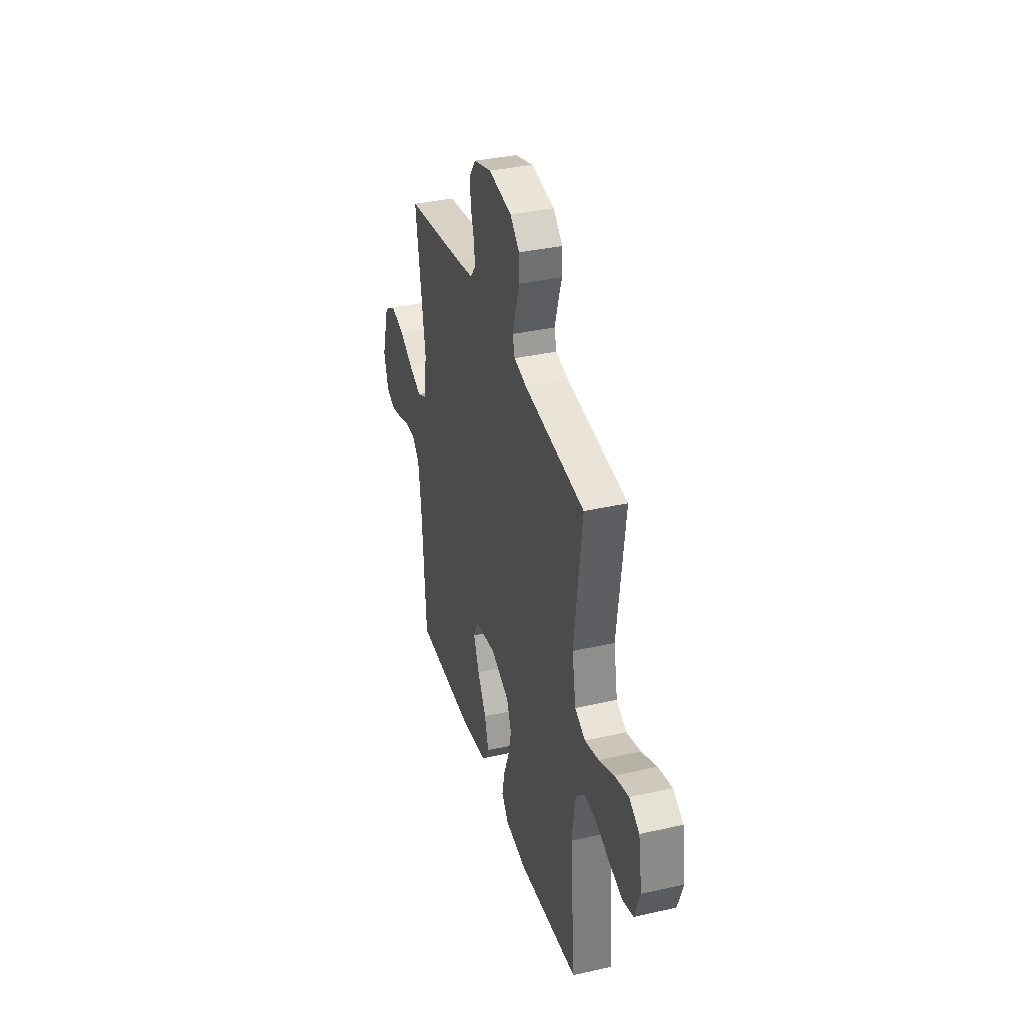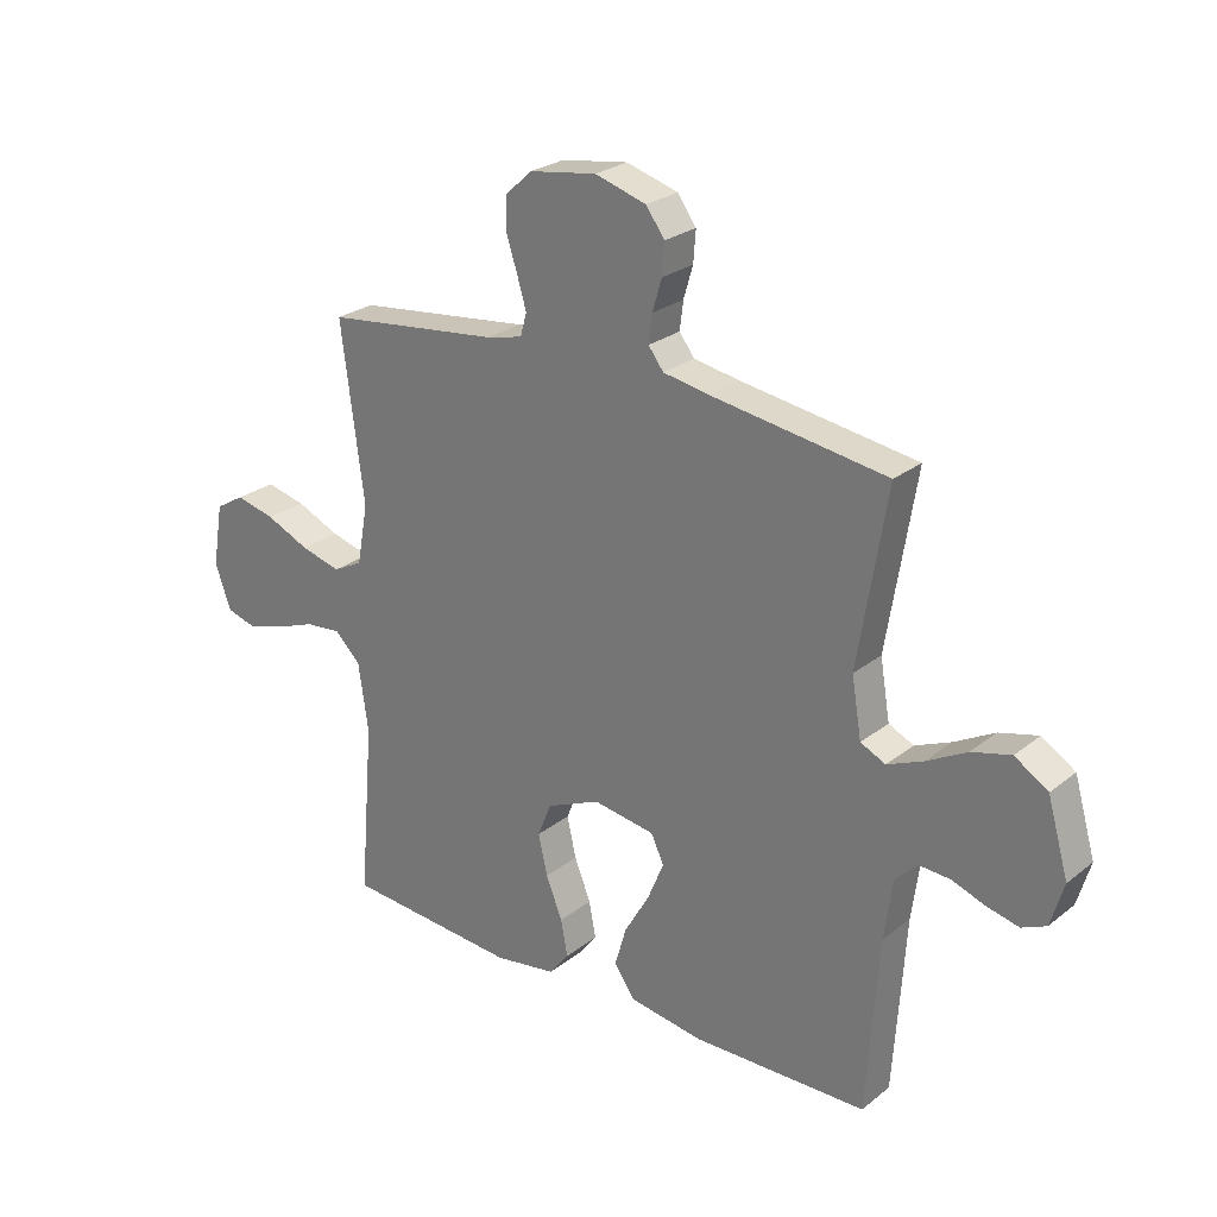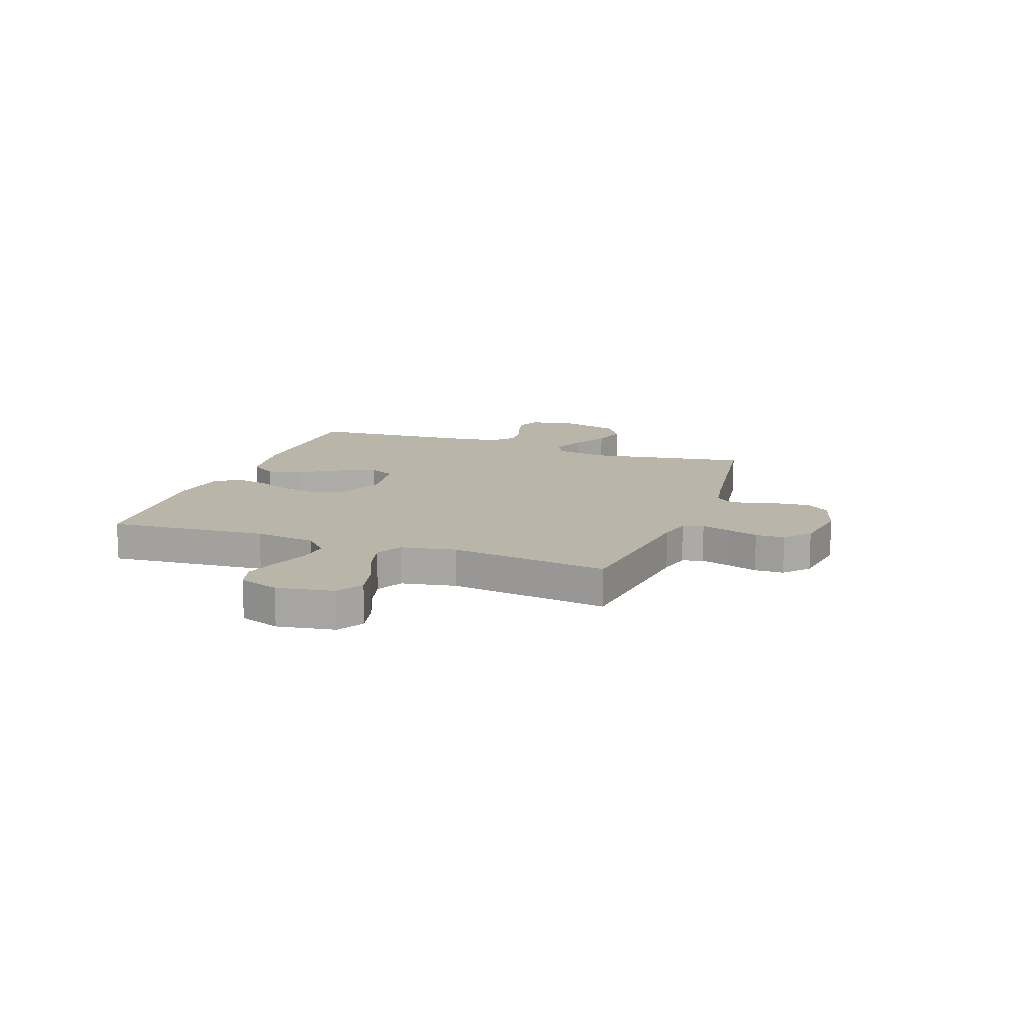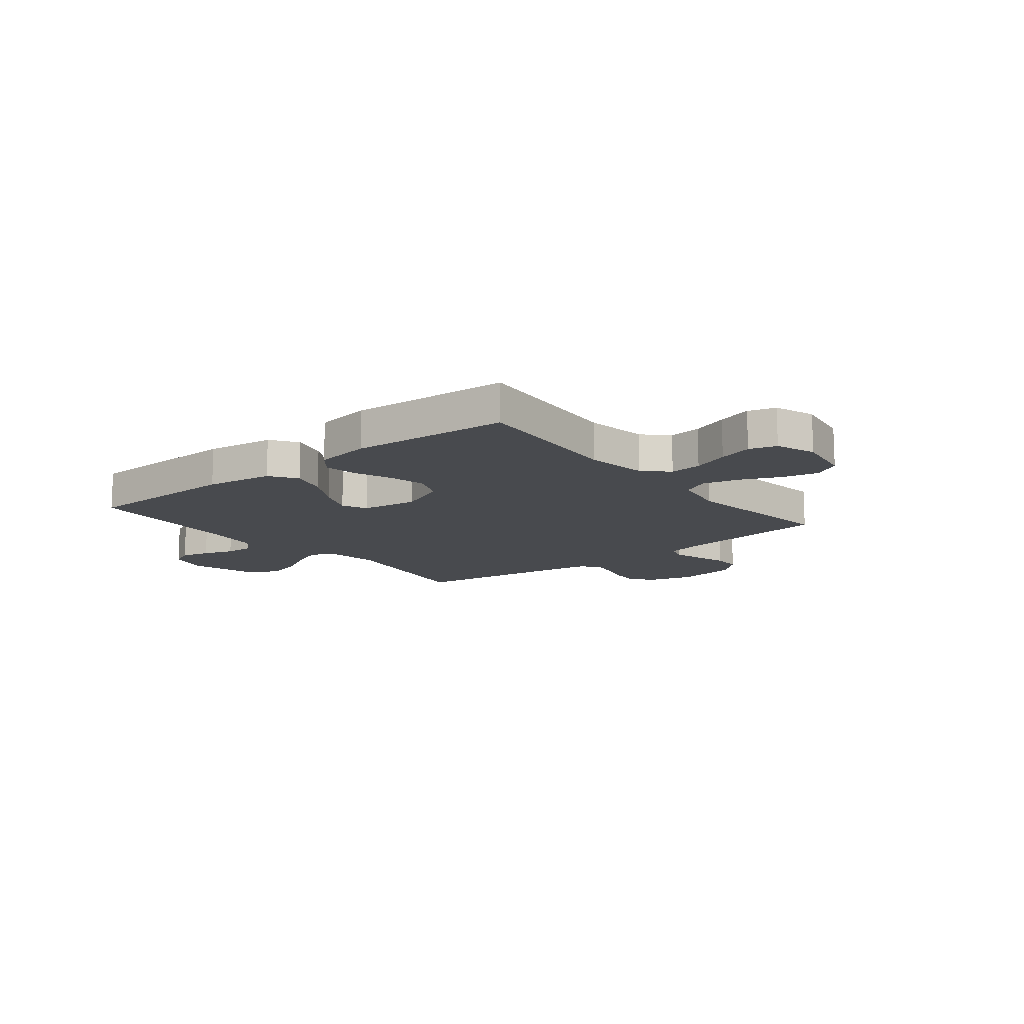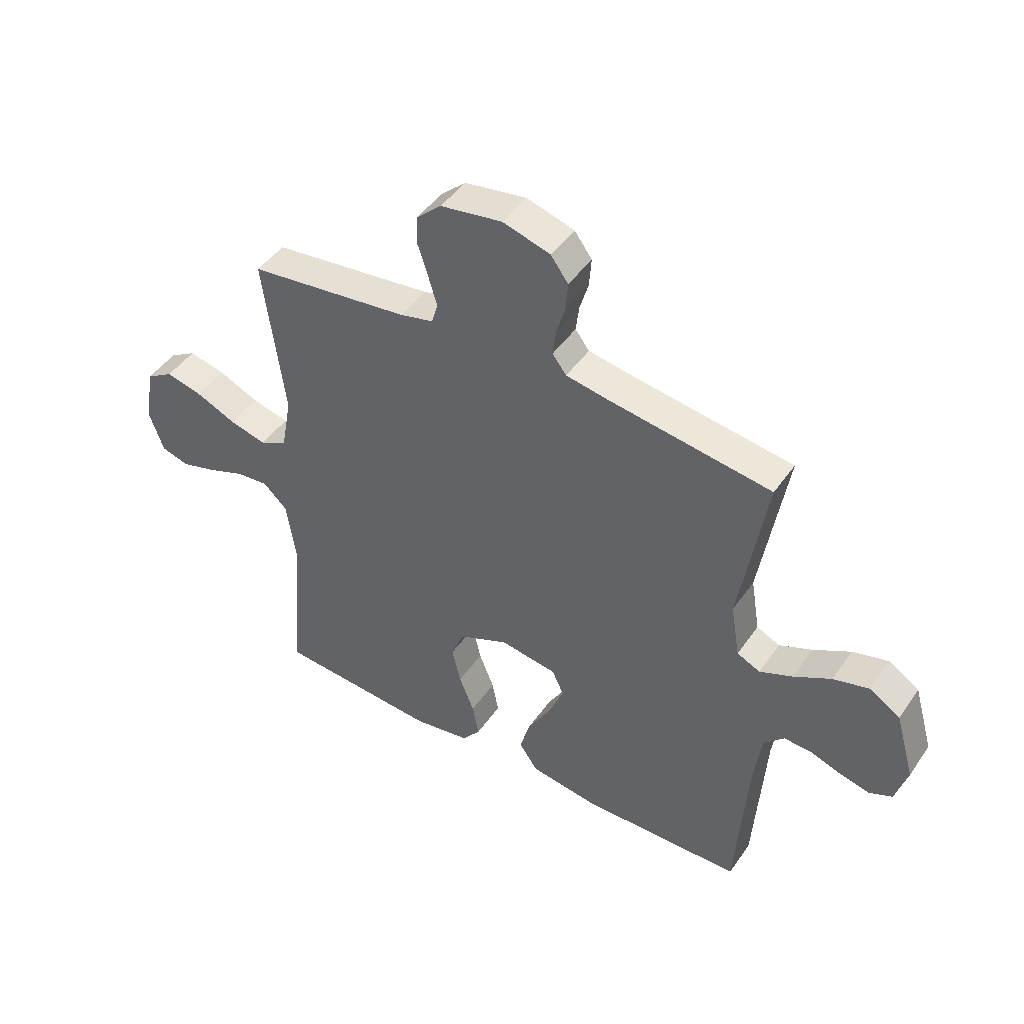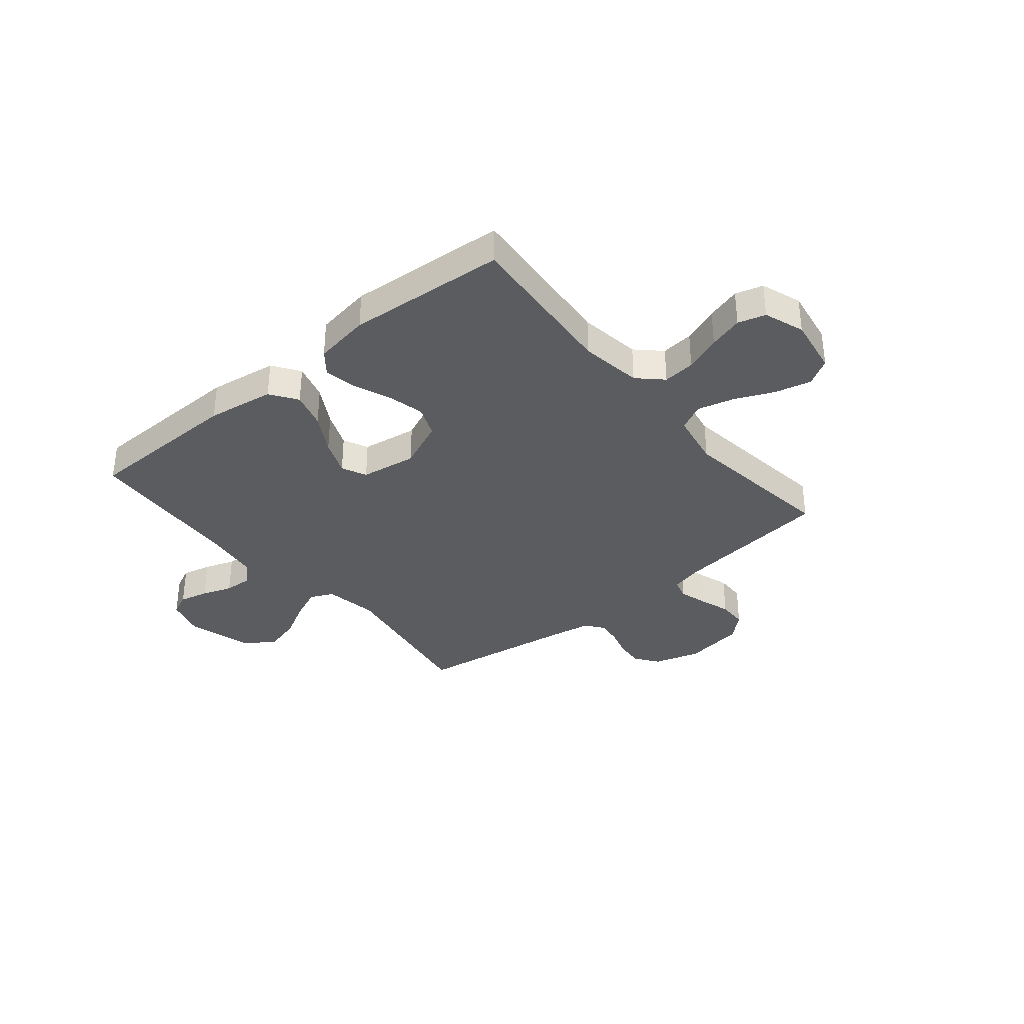
<metadata>
{"format":"obj","ext":"obj","renderer":"f3d","projection":"perspective","resolution":1024,"background":"white","views":[{"elev":35.9,"azim":-106.5,"up":"+Z"},{"elev":25.6,"azim":38.9,"up":"+Z"},{"elev":13.5,"azim":-70.2,"up":"+Y"},{"elev":-13.1,"azim":-141.2,"up":"+Y"},{"elev":45.6,"azim":32.7,"up":"+Z"},{"elev":-35.0,"azim":-140.4,"up":"+Y"}]}
</metadata>
<code>
v -0.5 0.07 0.5
v -0.2 0.07 0.536
v -0.138 0.07 0.551
v -0.127 0.07 0.59
v -0.143 0.07 0.644
v -0.162 0.07 0.702
v -0.161 0.07 0.757
v -0.115 0.07 0.799
v 0 0.07 0.817
v 0.088 0.07 0.791
v 0.12 0.07 0.747
v 0.116 0.07 0.694
v 0.1 0.07 0.64
v 0.094 0.07 0.592
v 0.12 0.07 0.558
v 0.2 0.07 0.544
v 0.5 0.07 0.5
v 0.451 0.07 0.2
v 0.468 0.07 0.099
v 0.511 0.07 0.079
v 0.572 0.07 0.105
v 0.641 0.07 0.143
v 0.708 0.07 0.161
v 0.765 0.07 0.125
v 0.801 0.07 0
v 0.779 0.07 -0.075
v 0.737 0.07 -0.094
v 0.682 0.07 -0.081
v 0.625 0.07 -0.061
v 0.572 0.07 -0.058
v 0.534 0.07 -0.096
v 0.52 0.07 -0.2
v 0.5 0.07 -0.5
v 0.2 0.07 -0.506
v 0.072 0.07 -0.487
v 0.037 0.07 -0.436
v 0.057 0.07 -0.367
v 0.1 0.07 -0.293
v 0.128 0.07 -0.225
v 0.106 0.07 -0.178
v 0 0.07 -0.162
v -0.092 0.07 -0.202
v -0.116 0.07 -0.261
v -0.1 0.07 -0.33
v -0.072 0.07 -0.4
v -0.06 0.07 -0.462
v -0.094 0.07 -0.505
v -0.2 0.07 -0.522
v -0.5 0.07 -0.5
v -0.475 0.07 -0.2
v -0.492 0.07 -0.083
v -0.537 0.07 -0.04
v -0.598 0.07 -0.046
v -0.667 0.07 -0.072
v -0.732 0.07 -0.091
v -0.784 0.07 -0.076
v -0.811 0.07 0
v -0.793 0.07 0.108
v -0.743 0.07 0.138
v -0.675 0.07 0.122
v -0.6 0.07 0.089
v -0.531 0.07 0.071
v -0.48 0.07 0.097
v -0.461 0.07 0.2
v -0.5 0 0.5
v -0.2 0 0.536
v -0.138 0 0.551
v -0.127 0 0.59
v -0.143 0 0.644
v -0.162 0 0.702
v -0.161 0 0.757
v -0.115 0 0.799
v 0 0 0.817
v 0.088 0 0.791
v 0.12 0 0.747
v 0.116 0 0.694
v 0.1 0 0.64
v 0.094 0 0.592
v 0.12 0 0.558
v 0.2 0 0.544
v 0.5 0 0.5
v 0.451 0 0.2
v 0.468 0 0.099
v 0.511 0 0.079
v 0.572 0 0.105
v 0.641 0 0.143
v 0.708 0 0.161
v 0.765 0 0.125
v 0.801 0 0
v 0.779 0 -0.075
v 0.737 0 -0.094
v 0.682 0 -0.081
v 0.625 0 -0.061
v 0.572 0 -0.058
v 0.534 0 -0.096
v 0.52 0 -0.2
v 0.5 0 -0.5
v 0.2 0 -0.506
v 0.072 0 -0.487
v 0.037 0 -0.436
v 0.057 0 -0.367
v 0.1 0 -0.293
v 0.128 0 -0.225
v 0.106 0 -0.178
v 0 0 -0.162
v -0.092 0 -0.202
v -0.116 0 -0.261
v -0.1 0 -0.33
v -0.072 0 -0.4
v -0.06 0 -0.462
v -0.094 0 -0.505
v -0.2 0 -0.522
v -0.5 0 -0.5
v -0.475 0 -0.2
v -0.492 0 -0.083
v -0.537 0 -0.04
v -0.598 0 -0.046
v -0.667 0 -0.072
v -0.732 0 -0.091
v -0.784 0 -0.076
v -0.811 0 0
v -0.793 0 0.108
v -0.743 0 0.138
v -0.675 0 0.122
v -0.6 0 0.089
v -0.531 0 0.071
v -0.48 0 0.097
v -0.461 0 0.2
f 59 60 61
f 58 59 61
f 57 58 61
f 56 57 61
f 55 56 61
f 54 55 61
f 53 54 61
f 52 53 61 62
f 51 52 62 63
f 48 49 50
f 47 48 50
f 46 47 50
f 45 46 50
f 44 45 50
f 51 63 64
f 50 51 64
f 44 50 64
f 43 44 64
f 36 37 38
f 35 36 38
f 34 35 38
f 33 34 38
f 32 33 38
f 31 32 38 39
f 30 31 39 40
f 27 28 29
f 26 27 29
f 25 26 29
f 24 25 29
f 23 24 29
f 22 23 29
f 21 22 29
f 20 21 29 30
f 30 40 41
f 20 30 41
f 19 20 41
f 16 17 18
f 19 41 42
f 18 19 42
f 16 18 42
f 15 16 42
f 11 12 13
f 10 11 13
f 9 10 13
f 8 9 13
f 7 8 13
f 6 7 13
f 5 6 13
f 4 5 13 14
f 64 1 2
f 43 64 2
f 42 43 2
f 15 42 2
f 3 4 14 15
f 2 3 15
f 125 124 123
f 125 123 122
f 125 122 121
f 125 121 120
f 125 120 119
f 125 119 118
f 125 118 117
f 126 125 117 116
f 127 126 116 115
f 114 113 112
f 114 112 111
f 114 111 110
f 114 110 109
f 114 109 108
f 128 127 115
f 128 115 114
f 128 114 108
f 128 108 107
f 102 101 100
f 102 100 99
f 102 99 98
f 102 98 97
f 102 97 96
f 103 102 96 95
f 104 103 95 94
f 93 92 91
f 93 91 90
f 93 90 89
f 93 89 88
f 93 88 87
f 93 87 86
f 93 86 85
f 94 93 85 84
f 105 104 94
f 105 94 84
f 105 84 83
f 82 81 80
f 106 105 83
f 106 83 82
f 106 82 80
f 106 80 79
f 77 76 75
f 77 75 74
f 77 74 73
f 77 73 72
f 77 72 71
f 77 71 70
f 77 70 69
f 78 77 69 68
f 66 65 128
f 66 128 107
f 66 107 106
f 66 106 79
f 79 78 68 67
f 79 67 66
f 1 65 66 2
f 2 66 67 3
f 3 67 68 4
f 4 68 69 5
f 5 69 70 6
f 6 70 71 7
f 7 71 72 8
f 8 72 73 9
f 9 73 74 10
f 10 74 75 11
f 11 75 76 12
f 12 76 77 13
f 13 77 78 14
f 14 78 79 15
f 15 79 80 16
f 16 80 81 17
f 17 81 82 18
f 18 82 83 19
f 19 83 84 20
f 20 84 85 21
f 21 85 86 22
f 22 86 87 23
f 23 87 88 24
f 24 88 89 25
f 25 89 90 26
f 26 90 91 27
f 27 91 92 28
f 28 92 93 29
f 29 93 94 30
f 30 94 95 31
f 31 95 96 32
f 32 96 97 33
f 33 97 98 34
f 34 98 99 35
f 35 99 100 36
f 36 100 101 37
f 37 101 102 38
f 38 102 103 39
f 39 103 104 40
f 40 104 105 41
f 41 105 106 42
f 42 106 107 43
f 43 107 108 44
f 44 108 109 45
f 45 109 110 46
f 46 110 111 47
f 47 111 112 48
f 48 112 113 49
f 49 113 114 50
f 50 114 115 51
f 51 115 116 52
f 52 116 117 53
f 53 117 118 54
f 54 118 119 55
f 55 119 120 56
f 56 120 121 57
f 57 121 122 58
f 58 122 123 59
f 59 123 124 60
f 60 124 125 61
f 61 125 126 62
f 62 126 127 63
f 63 127 128 64
f 64 128 65 1

</code>
